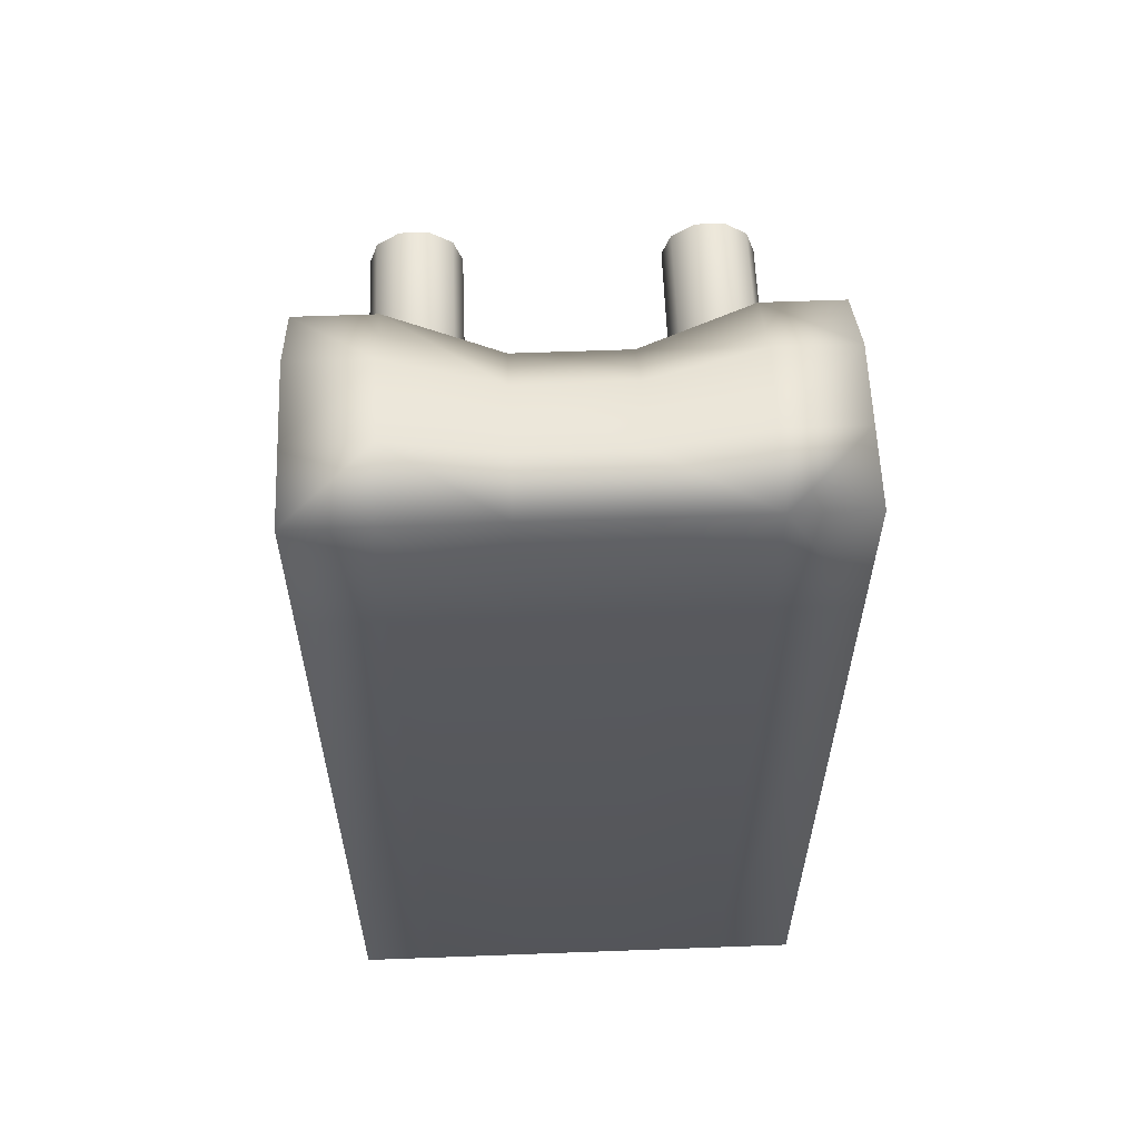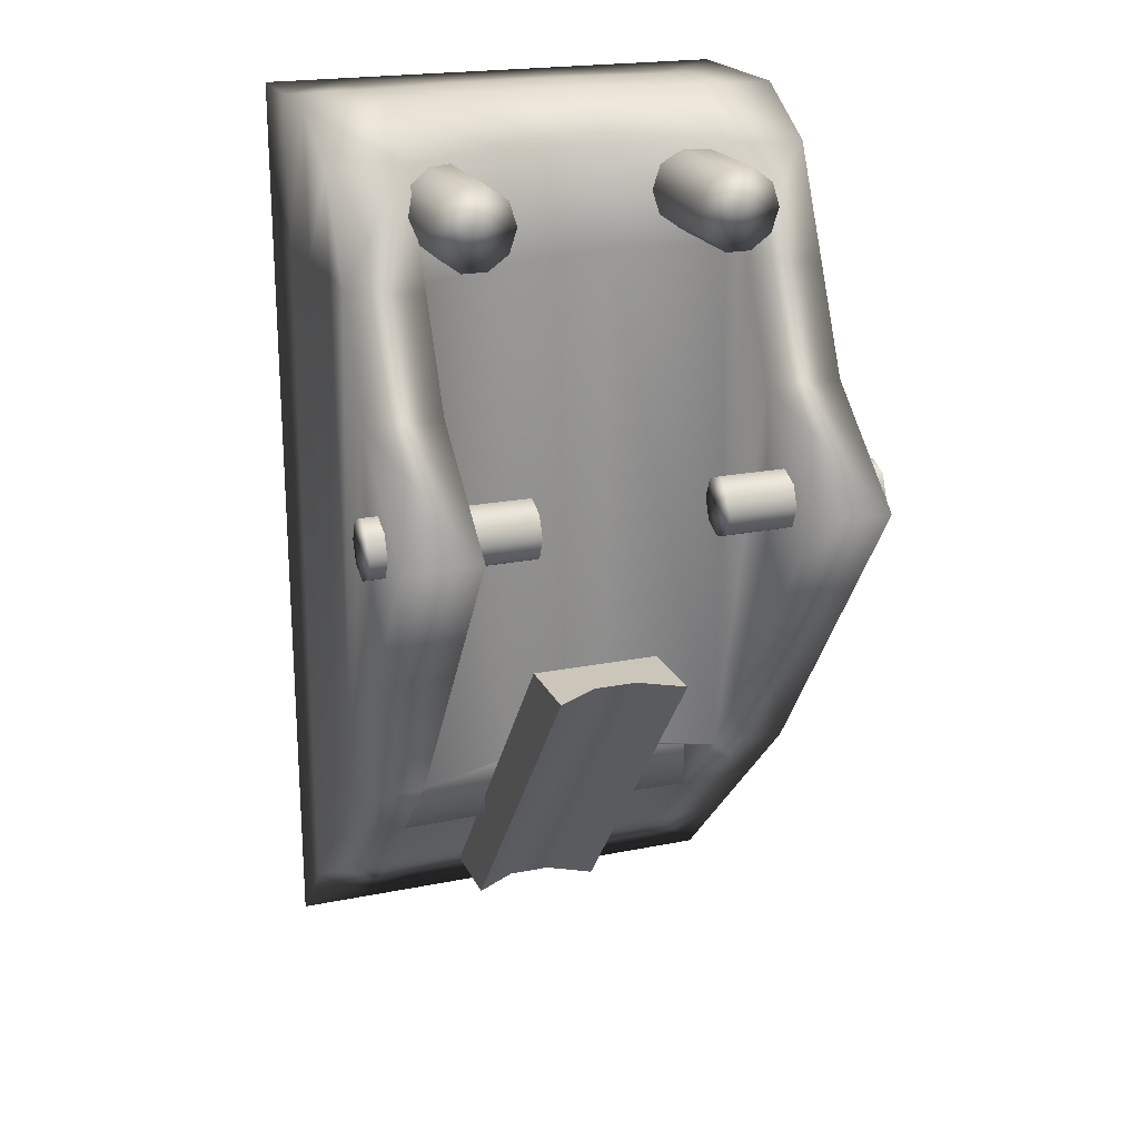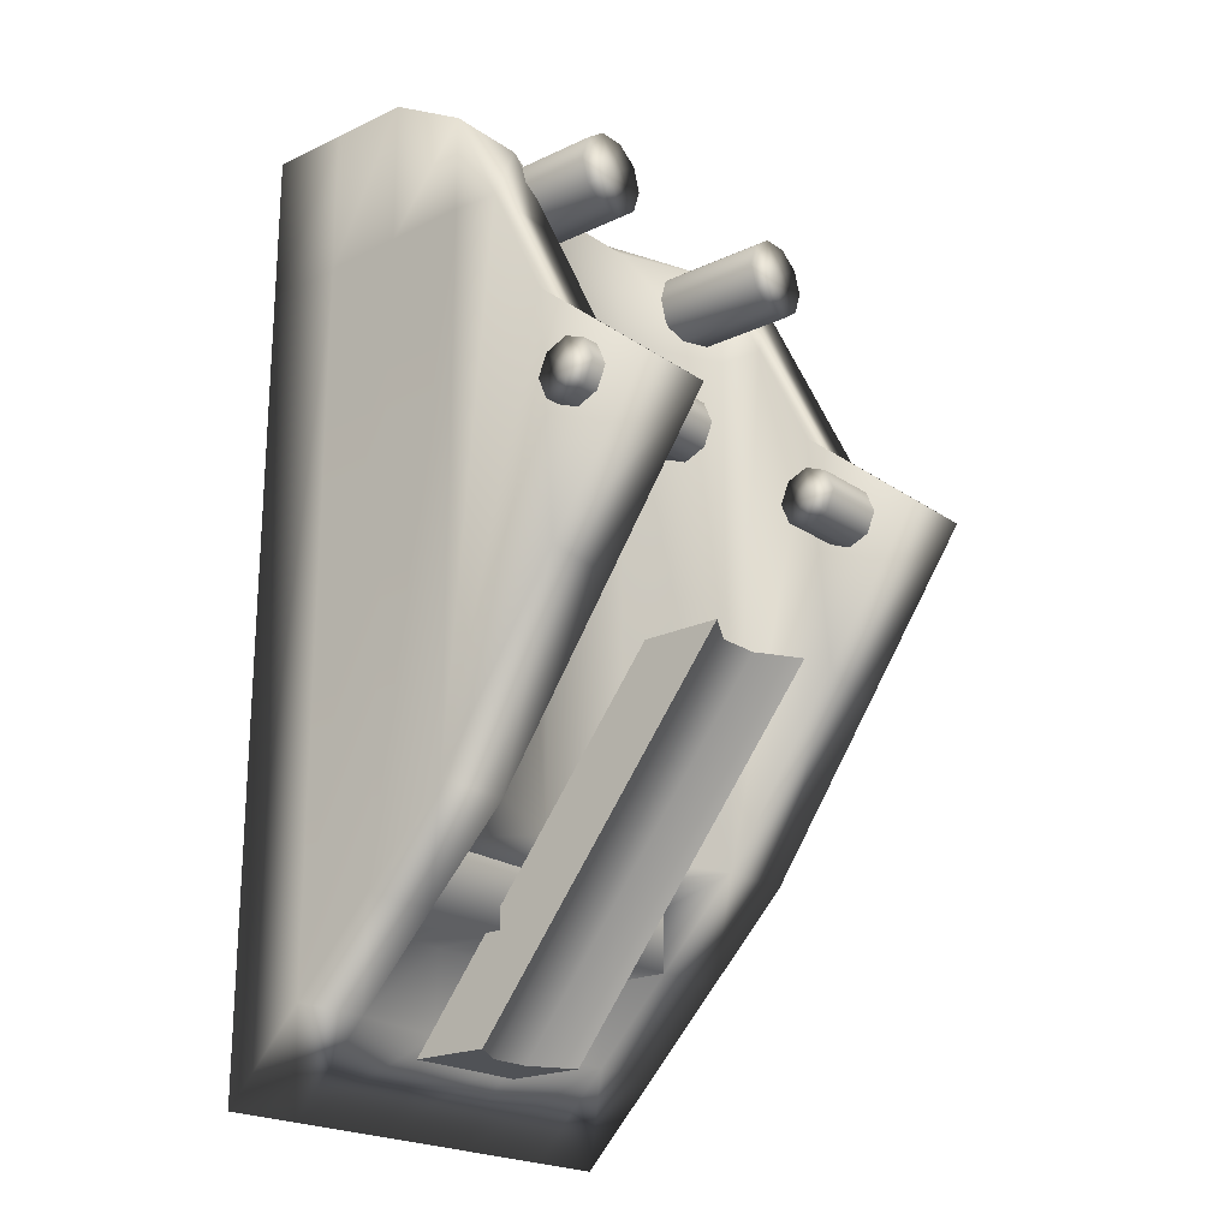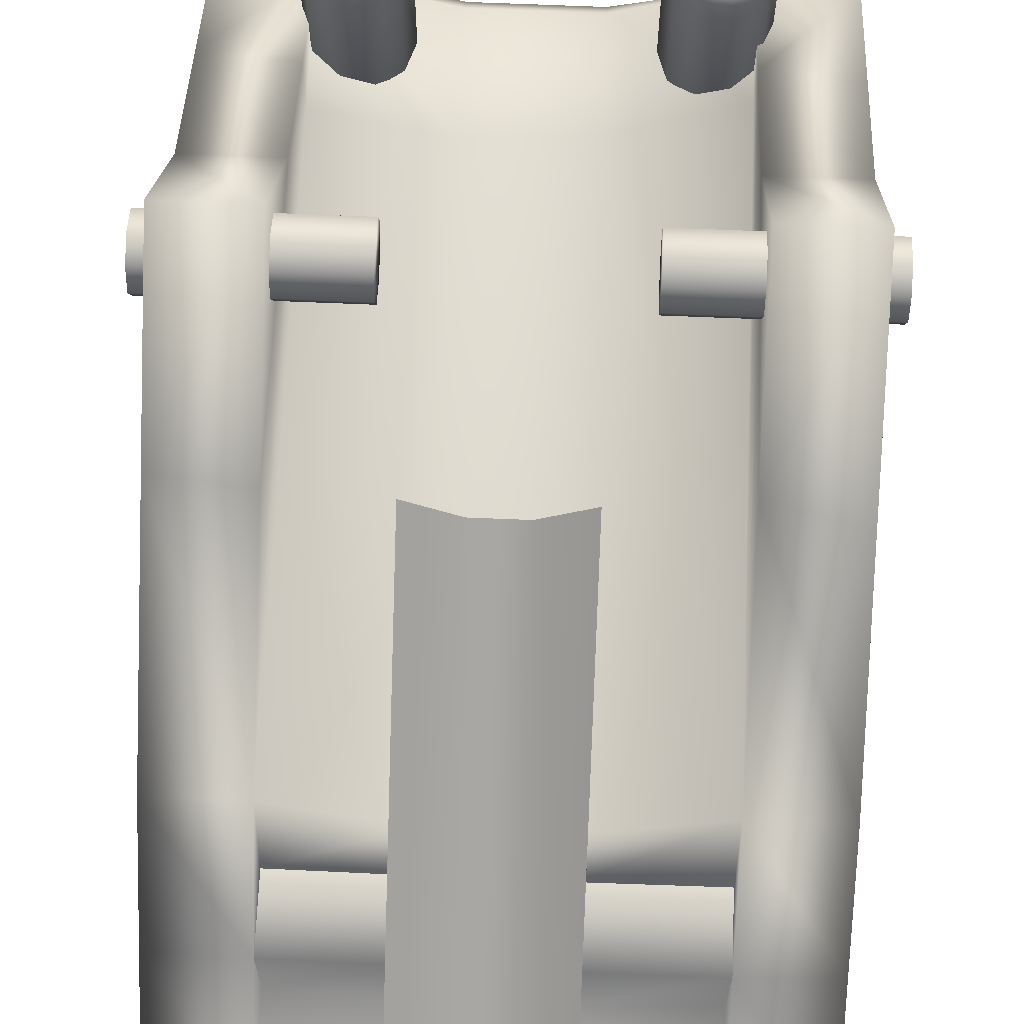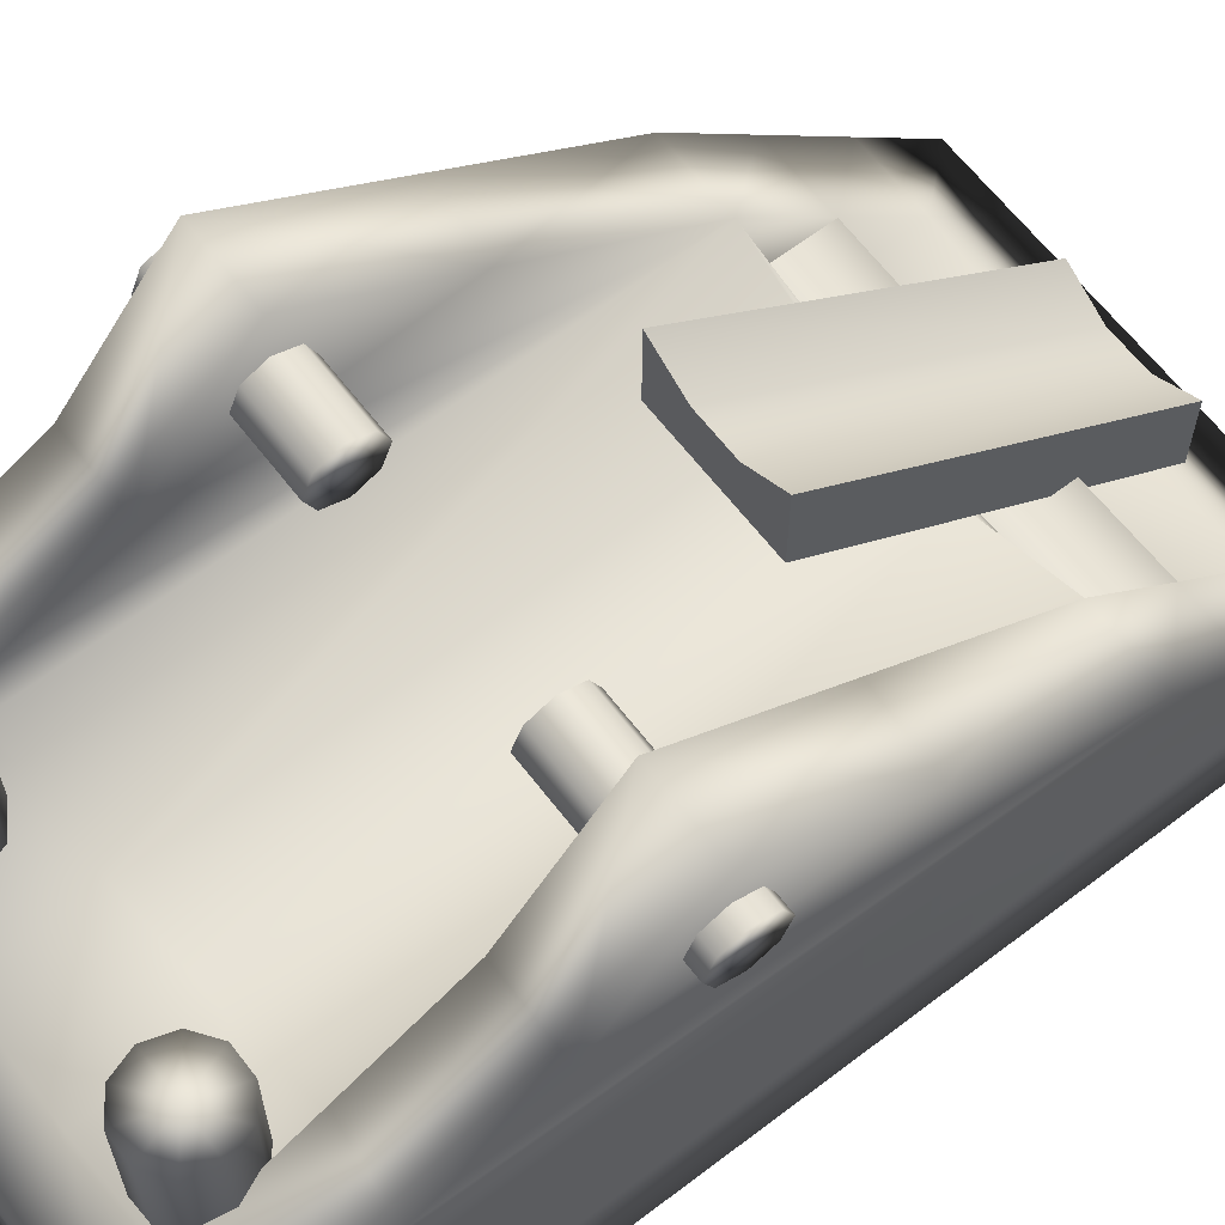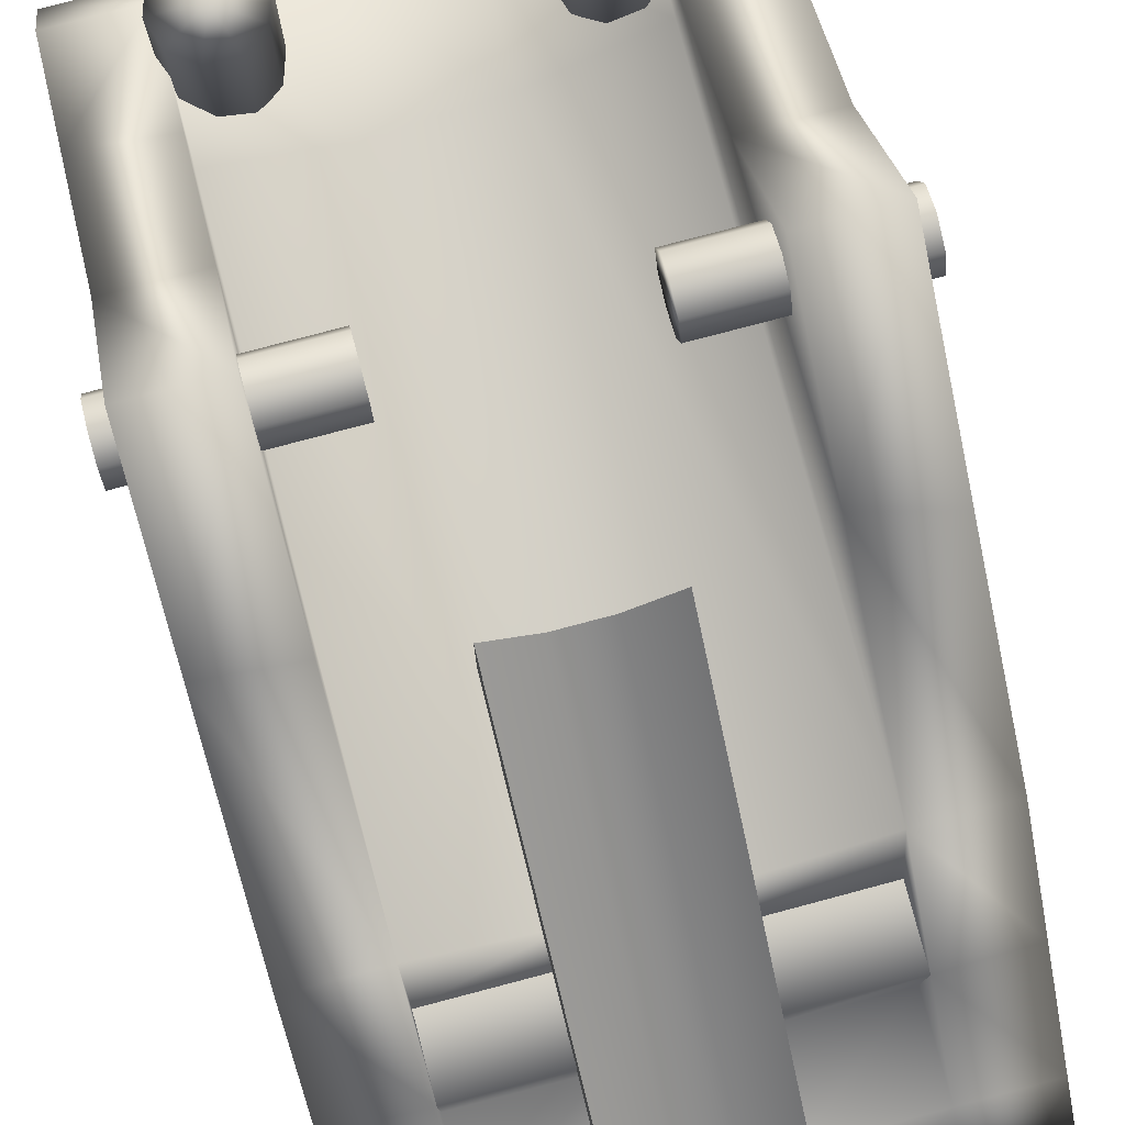
<metadata>
{"format":"obj","ext":"obj","renderer":"f3d","projection":"perspective","resolution":1024,"background":"white","views":[{"elev":59.4,"azim":-2.2,"up":"+Z"},{"elev":21.0,"azim":160.3,"up":"+Z"},{"elev":-21.0,"azim":129.8,"up":"+Z"},{"elev":67.3,"azim":-177.6,"up":"+Y"},{"elev":63.8,"azim":52.4,"up":"+Y"},{"elev":78.6,"azim":165.2,"up":"+Y"}]}
</metadata>
<code>
g default
v -49.68 29.81 2.398
v -51.27 29.81 1.242
v -53.24 29.81 1.242
v -54.83 29.81 2.398
v -55.44 29.81 4.268
v -54.83 29.81 6.138
v -53.24 29.81 7.294
v -51.27 29.81 7.294
v -49.68 29.81 6.138
v -49.07 29.81 4.268
v -49.68 38.71 2.398
v -51.27 38.71 1.242
v -53.24 38.71 1.242
v -54.83 38.71 2.398
v -55.44 38.71 4.268
v -54.83 38.71 6.138
v -53.24 38.71 7.294
v -51.27 38.71 7.294
v -49.68 38.71 6.138
v -49.07 38.71 4.268
v -52.25 29.81 4.268
v -52.25 38.71 4.268
v -42.36 44.8 -18.18
v -42.36 43.15 -18.87
v -42.36 41.49 -18.18
v -42.36 40.81 -16.53
v -42.36 41.49 -14.88
v -42.36 43.15 -14.19
v -42.36 44.8 -14.88
v -42.36 45.48 -16.53
v -54.86 44.8 -18.18
v -54.86 43.15 -18.87
v -54.86 41.49 -18.18
v -54.86 40.81 -16.53
v -54.86 41.49 -14.88
v -54.86 43.15 -14.19
v -54.86 44.8 -14.88
v -54.86 45.48 -16.53
v -42.36 43.15 -16.53
v -54.86 43.15 -16.53
v -69.69 29.81 2.398
v -71.28 29.81 1.242
v -73.24 29.81 1.242
v -74.83 29.81 2.398
v -75.44 29.81 4.268
v -74.83 29.81 6.138
v -73.24 29.81 7.294
v -71.28 29.81 7.294
v -69.69 29.81 6.138
v -69.08 29.81 4.268
v -69.69 38.71 2.398
v -71.28 38.71 1.242
v -73.24 38.71 1.242
v -74.83 38.71 2.398
v -75.44 38.71 4.268
v -74.83 38.71 6.138
v -73.24 38.71 7.294
v -71.28 38.71 7.294
v -69.69 38.71 6.138
v -69.08 38.71 4.268
v -72.26 29.81 4.268
v -72.26 38.71 4.268
v -69.25 44.8 -18.18
v -69.25 43.15 -18.87
v -69.25 41.49 -18.18
v -69.25 40.81 -16.53
v -69.25 41.49 -14.88
v -69.25 43.15 -14.19
v -69.25 44.8 -14.88
v -69.25 45.48 -16.53
v -81.75 44.8 -18.18
v -81.75 43.15 -18.87
v -81.75 41.49 -18.18
v -81.75 40.81 -16.53
v -81.75 41.49 -14.88
v -81.75 43.15 -14.19
v -81.75 44.8 -14.88
v -81.75 45.48 -16.53
v -69.25 43.15 -16.53
v -81.75 43.15 -16.53
v -49.58 13.03 -61.03
v -43.61 13.03 -61.03
v -49.58 48.88 -16.56
v -43.61 48.88 -16.56
v -49.58 39.66 -8.868
v -43.61 39.66 -8.868
v -49.58 13.03 11.17
v -43.61 13.03 11.17
v -43.61 31.68 7.638
v -49.58 31.68 7.638
v -49.58 31.68 -41.71
v -43.61 31.68 -41.71
v -43.61 35.41 -0.07586
v -43.61 31.68 0.1606
v -43.61 13.03 -0.4802
v -49.58 13.03 -0.3062
v -49.58 31.68 -1.326
v -49.58 35.74 -0.7635
v -80.46 13.03 -61.03
v -74.49 13.03 -61.03
v -80.46 48.88 -16.56
v -74.49 48.88 -16.56
v -80.46 39.66 -8.868
v -74.49 39.66 -8.868
v -80.46 13.03 11.17
v -74.49 13.03 11.17
v -74.49 31.68 7.638
v -80.46 31.68 7.638
v -80.46 31.68 -41.71
v -74.49 31.68 -41.71
v -74.49 35.41 -0.07586
v -74.49 31.68 0.1606
v -74.49 13.03 -0.4802
v -80.46 13.03 -0.3062
v -80.46 31.68 -1.326
v -80.46 35.74 -0.7635
v -66.19 28.17 -41.71
v -66.19 28.17 -0.335
v -66.19 28.17 7.638
v -66.19 13.03 11.17
v -66.19 13.03 -0.4222
v -66.19 13.03 -61.03
v -57.88 28.17 -41.71
v -57.88 28.17 -0.8306
v -57.88 28.17 7.638
v -57.88 13.03 11.17
v -57.88 13.03 -0.3642
v -57.88 13.03 -61.03
v -43.61 19.24 11.17
v -43.61 19.24 -0.2666
v -43.61 19.24 -54.59
v -49.58 19.24 -54.59
v -57.88 18.07 -54.59
v -66.19 18.07 -54.59
v -74.49 19.24 -54.59
v -80.46 19.24 -54.59
v -80.46 19.24 -0.6462
v -80.46 19.24 11.17
v -74.49 19.24 11.17
v -66.19 18.07 11.17
v -57.88 18.07 11.17
v -49.58 19.24 11.17
v -43.61 25.46 11.17
v -43.61 25.46 -0.05295
v -43.61 25.46 -48.15
v -49.58 25.29 -48.28
v -74.49 25.29 -48.28
v -80.46 25.46 -48.15
v -80.46 25.46 -0.9863
v -80.46 25.46 11.17
v -74.49 25.46 11.17
v -66.19 23.12 11.17
v -57.88 23.12 11.17
v -49.58 25.46 11.17
v -49.58 19.24 -48.28
v -57.88 18.07 -48.28
v -66.19 18.07 -48.28
v -74.49 19.24 -48.28
v -49.58 19.24 -43.42
v -57.88 18.07 -43.42
v -66.19 18.07 -43.42
v -74.49 19.24 -43.42
v -57.88 25.1 -48.28
v -57.88 25.1 -43.42
v -49.58 25.29 -43.42
v -66.19 25.1 -48.28
v -66.19 25.1 -43.42
v -74.49 25.29 -43.42
v -66.64 38.12 -30.06
v -56.62 38.12 -30.06
v -66.64 44.31 -30.06
v -56.62 44.31 -30.06
v -66.64 23.71 -56.3
v -56.62 23.71 -56.3
v -66.64 17.51 -56.3
v -56.62 17.51 -56.3
v -59.96 21.7 -56.3
v -59.96 17.51 -56.3
v -59.96 38.12 -30.06
v -59.96 42.3 -30.06
v -63.3 21.7 -56.3
v -63.3 17.51 -56.3
v -63.3 38.12 -30.06
v -63.3 42.3 -30.06
v -80.46 40.23 -29.2
v -74.49 41.14 -27.88
v -49.58 40.84 -28.31
v -43.61 41.12 -27.91
g ArtilleryGun_Base1 ArtilleryBase_Control
f 1 2 12 11
f 2 3 13 12
f 3 4 14 13
f 4 5 15 14
f 5 6 16 15
f 6 7 17 16
f 7 8 18 17
f 8 9 19 18
f 9 10 20 19
f 10 1 11 20
f 2 1 21
f 3 2 21
f 4 3 21
f 5 4 21
f 6 5 21
f 7 6 21
f 8 7 21
f 9 8 21
f 10 9 21
f 1 10 21
f 11 12 22
f 12 13 22
f 13 14 22
f 14 15 22
f 15 16 22
f 16 17 22
f 17 18 22
f 18 19 22
f 19 20 22
f 20 11 22
f 23 24 32 31
f 24 25 33 32
f 25 26 34 33
f 26 27 35 34
f 27 28 36 35
f 28 29 37 36
f 29 30 38 37
f 30 23 31 38
f 24 23 39
f 25 24 39
f 26 25 39
f 27 26 39
f 28 27 39
f 29 28 39
f 30 29 39
f 23 30 39
f 31 32 40
f 32 33 40
f 33 34 40
f 34 35 40
f 35 36 40
f 36 37 40
f 37 38 40
f 38 31 40
f 41 42 52 51
f 42 43 53 52
f 43 44 54 53
f 44 45 55 54
f 45 46 56 55
f 46 47 57 56
f 47 48 58 57
f 48 49 59 58
f 49 50 60 59
f 50 41 51 60
f 42 41 61
f 43 42 61
f 44 43 61
f 45 44 61
f 46 45 61
f 47 46 61
f 48 47 61
f 49 48 61
f 50 49 61
f 41 50 61
f 51 52 62
f 52 53 62
f 53 54 62
f 54 55 62
f 55 56 62
f 56 57 62
f 57 58 62
f 58 59 62
f 59 60 62
f 60 51 62
f 63 64 72 71
f 64 65 73 72
f 65 66 74 73
f 66 67 75 74
f 67 68 76 75
f 68 69 77 76
f 69 70 78 77
f 70 63 71 78
f 64 63 79
f 65 64 79
f 66 65 79
f 67 66 79
f 68 67 79
f 69 68 79
f 70 69 79
f 63 70 79
f 71 72 80
f 72 73 80
f 73 74 80
f 74 75 80
f 75 76 80
f 76 77 80
f 77 78 80
f 78 71 80
f 91 187 188 92
f 83 85 86 84
f 85 98 93 86
f 95 96 81 82
f 92 188 86
f 97 98 85 91
f 90 154 143 89
f 146 91 92 145
f 145 92 94 144
f 94 93 89
f 144 94 89 143
f 87 96 95 88
f 90 98 97
f 93 98 90 89
f 109 185 186 110
f 101 103 104 102
f 103 116 111 104
f 113 114 99 100
f 110 186 104
f 115 116 103 109
f 108 150 151 107
f 149 115 109 148
f 148 109 110 147
f 112 111 107
f 105 114 113 106
f 150 108 115 149
f 108 116 115
f 111 116 108 107
f 96 87 126 127
f 154 90 125 153
f 90 97 124 125
f 97 91 123 124
f 81 96 127 128
f 118 117 110 112
f 119 118 112 107
f 152 119 107 151
f 121 120 106 113
f 122 121 113 100
f 124 123 117 118
f 125 124 118 119
f 153 125 119 152
f 127 126 120 121
f 128 127 121 122
f 95 130 129 88
f 82 131 130 95
f 81 132 131 82
f 133 132 81 128
f 134 133 128 122
f 135 134 122 100
f 99 136 135 100
f 114 137 136 99
f 105 138 137 114
f 139 138 105 106
f 120 140 139 106
f 126 141 140 120
f 87 142 141 126
f 129 142 87 88
f 130 144 143 129
f 131 145 144 130
f 132 146 145 131
f 136 148 147 135
f 137 149 148 136
f 138 150 149 137
f 151 150 138 139
f 140 152 151 139
f 141 153 152 140
f 142 154 153 141
f 143 154 142 129
f 146 132 155
f 132 133 156 155
f 133 134 157 156
f 134 135 158 157
f 135 147 158
f 146 163 164 165
f 163 166 167 164
f 166 147 168 167
f 155 156 163 146
f 160 159 165 164
f 159 155 146 165
f 156 157 166 163
f 161 160 164 167
f 157 158 147 166
f 158 162 168 147
f 162 161 167 168
f 91 146 165
f 147 110 168
f 165 164 123 91
f 164 167 117 123
f 167 168 110 117
f 169 183 184 171
f 171 184 181 173
f 173 181 182 175
f 175 182 183 169
f 170 176 174 172
f 175 169 171 173
f 177 174 176 178
f 179 178 176 170
f 180 179 170 172
f 177 180 172 174
f 181 177 178 182
f 183 182 178 179
f 184 183 179 180
f 181 184 180 177
f 185 103 101
f 186 185 101 102
f 104 186 102
f 187 85 83
f 188 187 83 84
f 86 188 84
f 92 86 93 94
f 91 85 187
f 109 103 185
f 110 104 111 112

</code>
